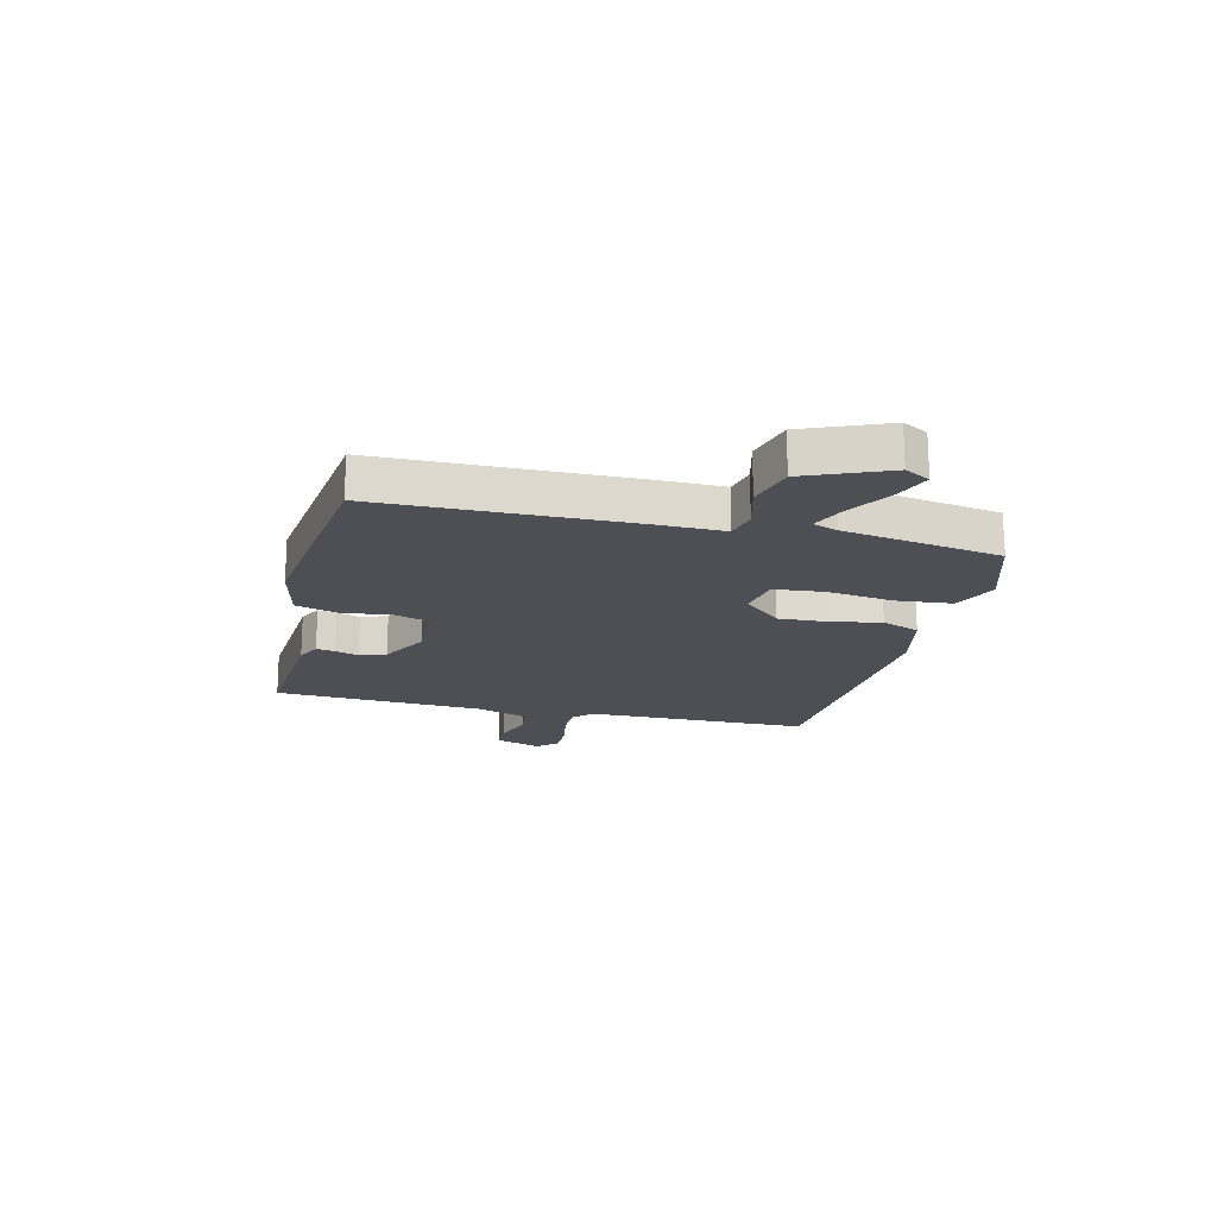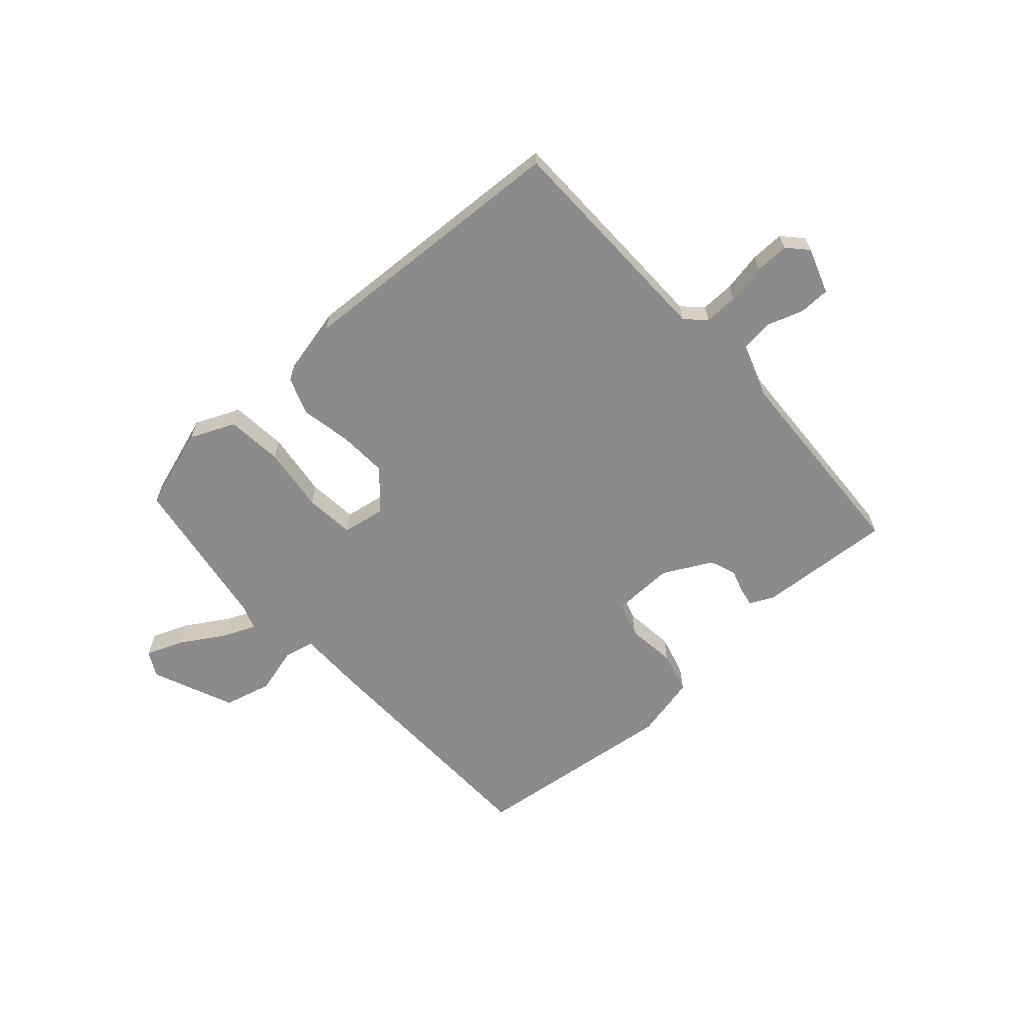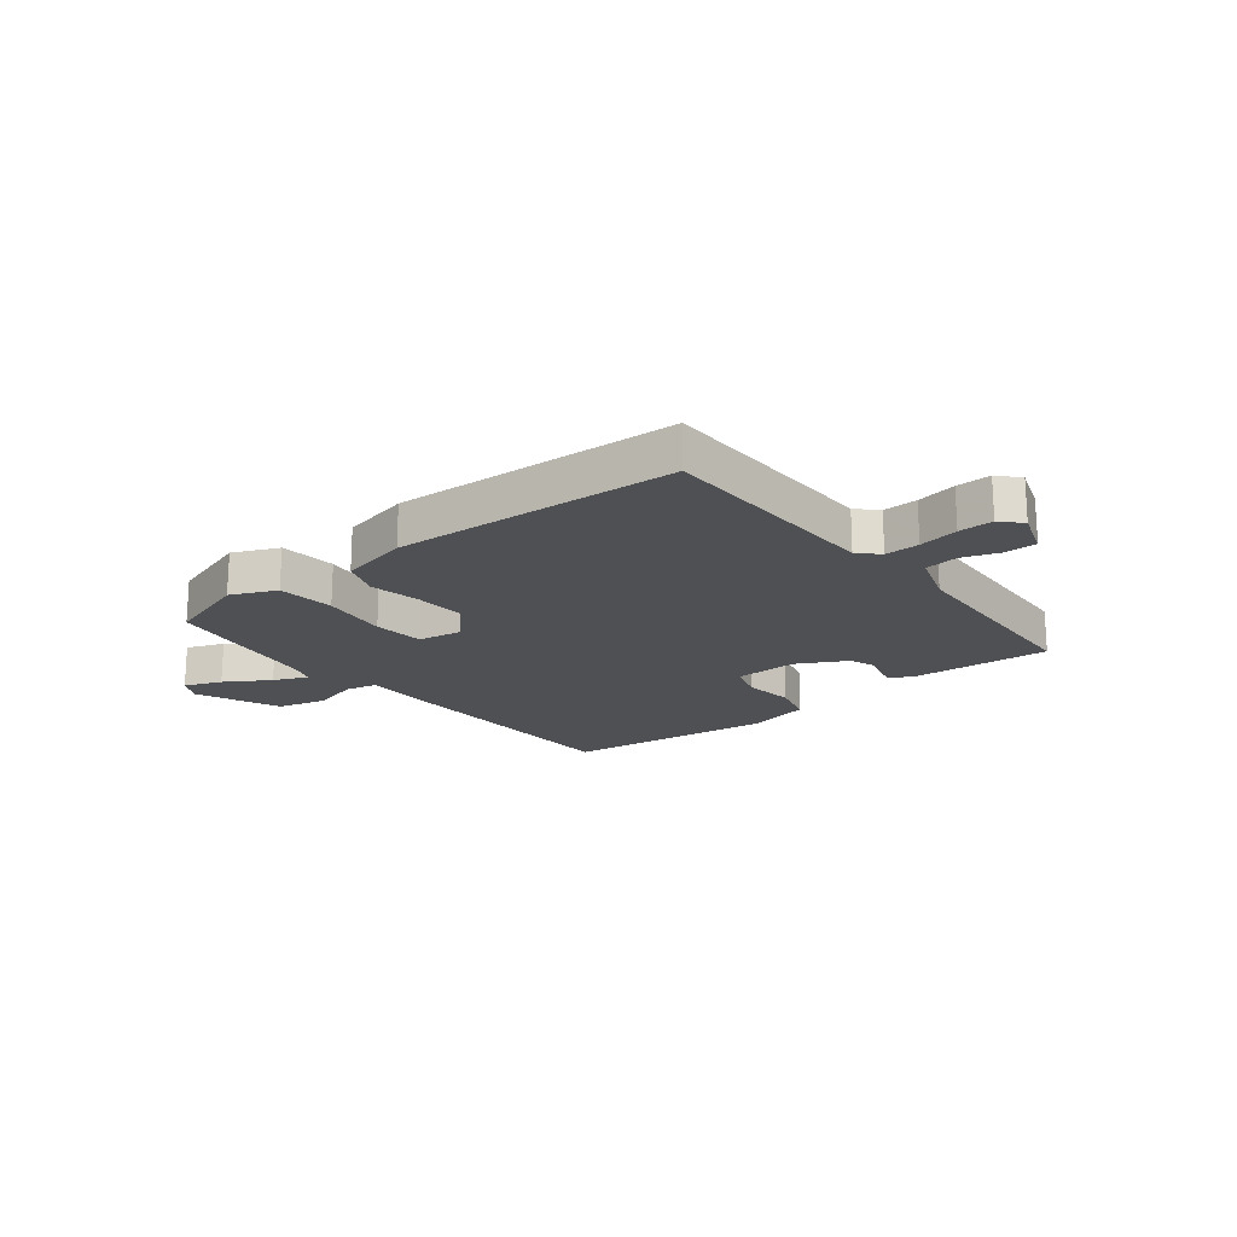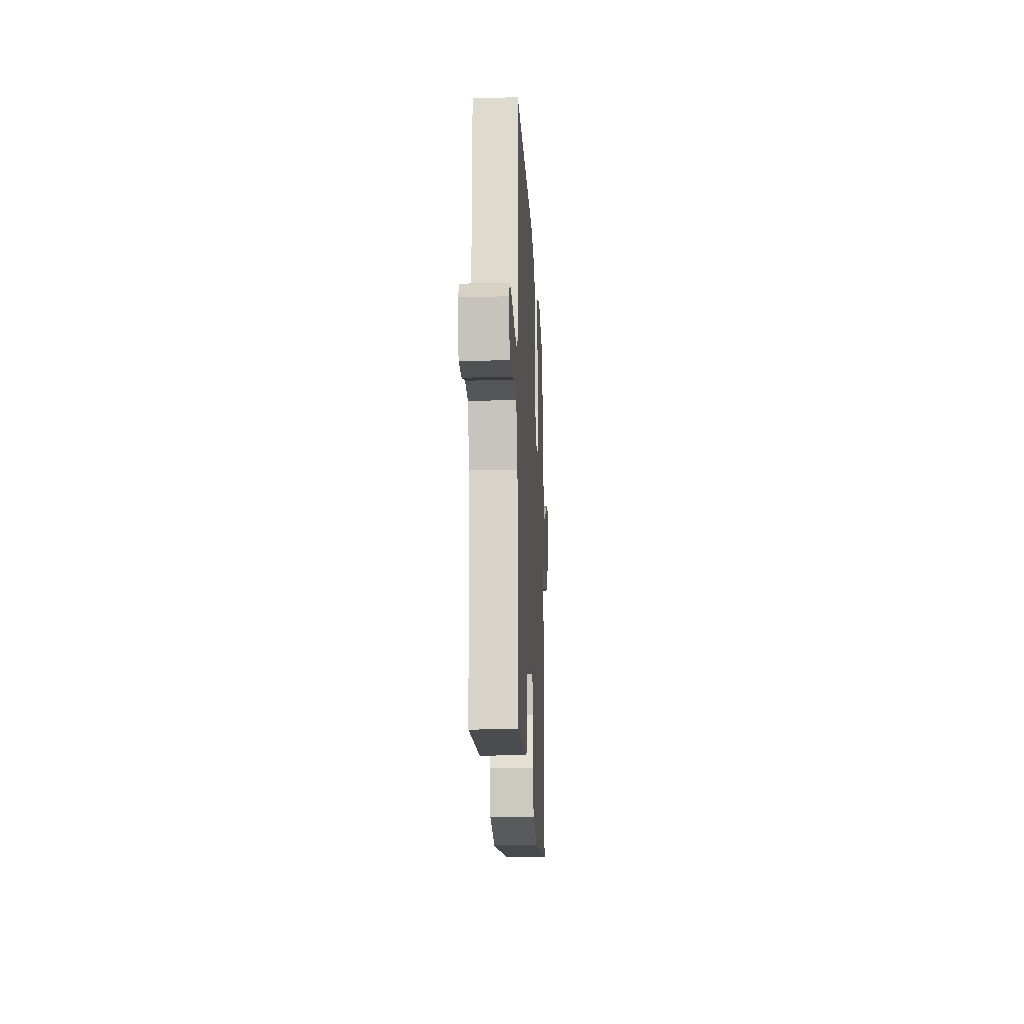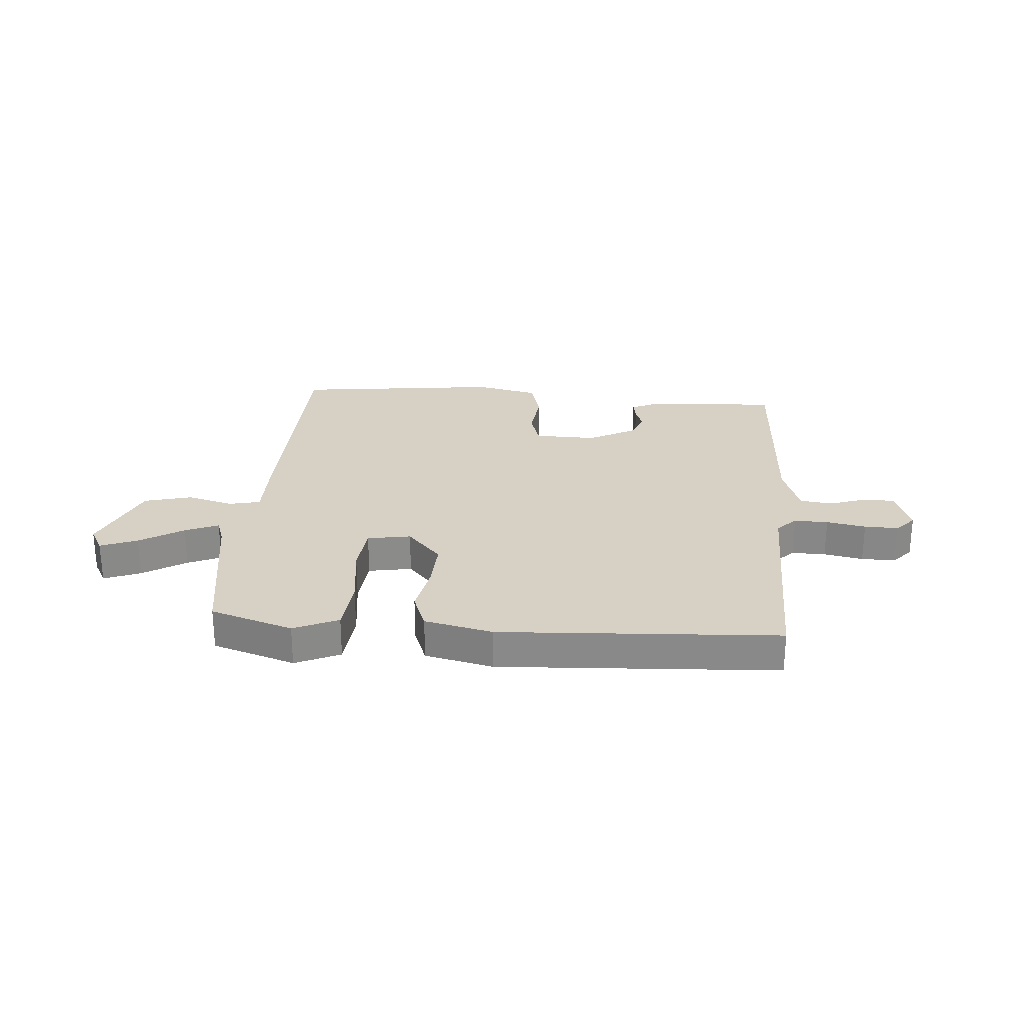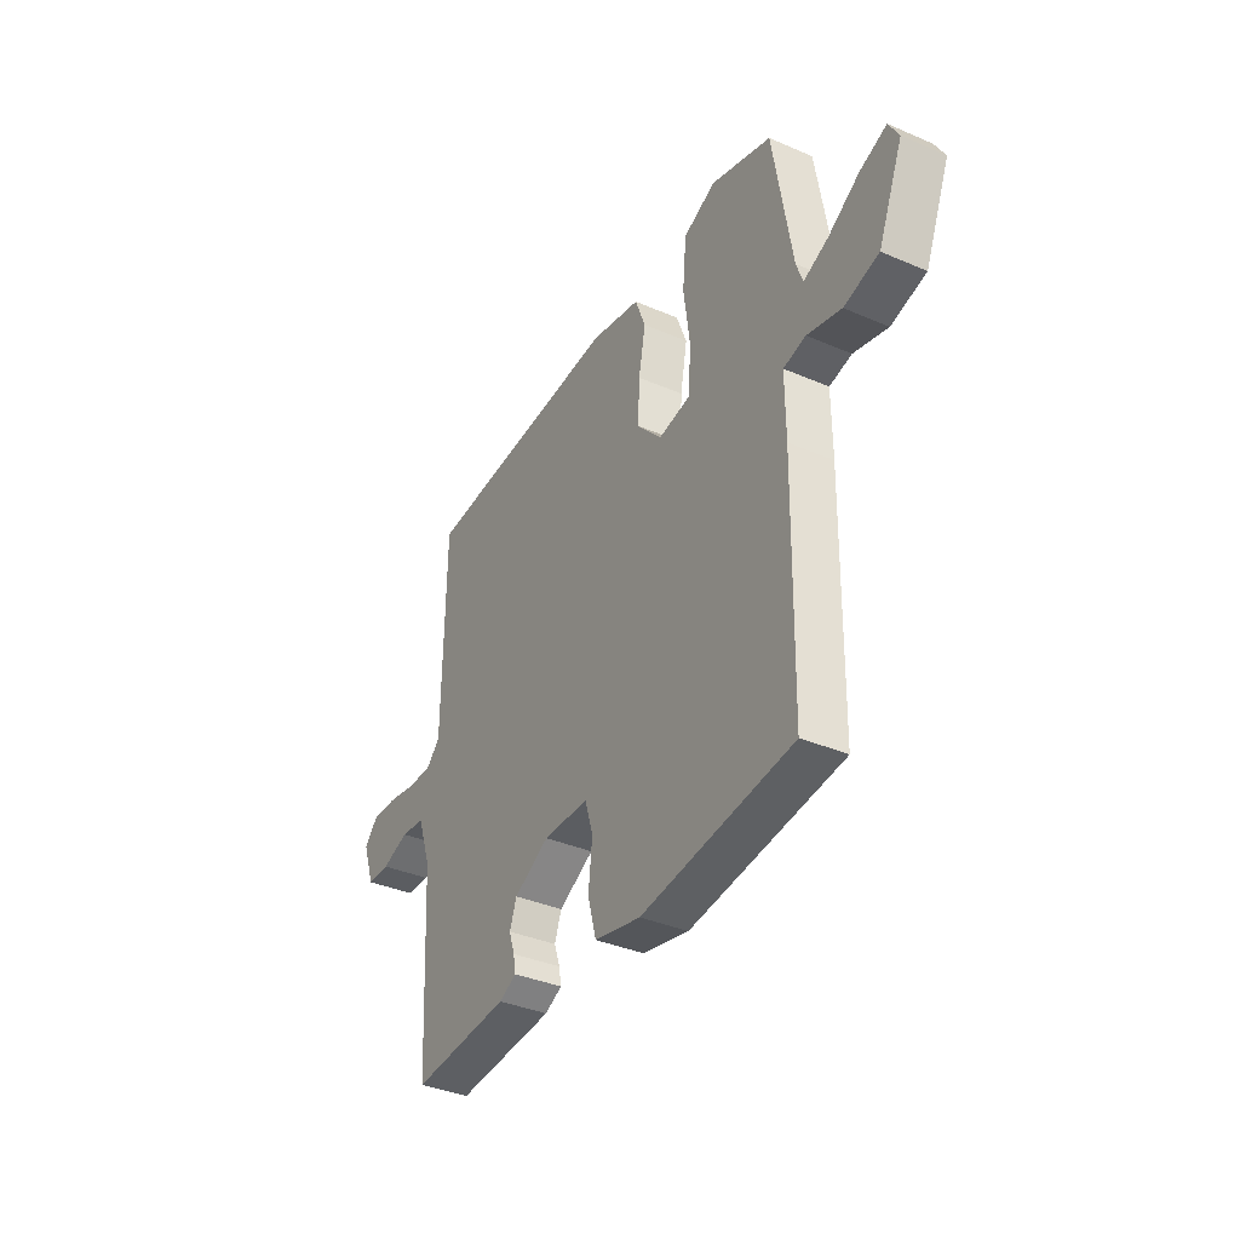
<metadata>
{"format":"obj","ext":"obj","renderer":"f3d","projection":"perspective","resolution":1024,"background":"white","views":[{"elev":-18.4,"azim":-103.5,"up":"+Y"},{"elev":-63.8,"azim":42.3,"up":"+Y"},{"elev":-18.9,"azim":38.9,"up":"+Y"},{"elev":-19.2,"azim":92.9,"up":"+Z"},{"elev":26.7,"azim":4.8,"up":"+Y"},{"elev":-36.8,"azim":-119.1,"up":"+Z"}]}
</metadata>
<code>
v -0.5 0.07 -0.5
v -0.507 0.07 -0.058
v -0.506 0.07 0.067
v -0.561 0.07 0.08
v -0.645 0.07 0.058
v -0.731 0.07 0.081
v -0.792 0.07 0.229
v -0.767 0.07 0.274
v -0.701 0.07 0.248
v -0.623 0.07 0.199
v -0.563 0.07 0.173
v -0.547 0.07 0.218
v -0.5 0.07 0.5
v -0.351 0.07 0.547
v -0.271 0.07 0.511
v -0.262 0.07 0.41
v -0.278 0.07 0.292
v -0.27 0.07 0.202
v -0.192 0.07 0.188
v -0.13 0.07 0.256
v -0.134 0.07 0.345
v -0.151 0.07 0.435
v -0.125 0.07 0.503
v -0.002 0.07 0.53
v 0.5 0.07 0.5
v 0.504 0.07 0.095
v 0.538 0.07 0.061
v 0.599 0.07 0.062
v 0.67 0.07 0.075
v 0.731 0.07 0.076
v 0.764 0.07 0.04
v 0.735 0.07 -0.042
v 0.679 0.07 -0.043
v 0.613 0.07 -0.02
v 0.554 0.07 -0.027
v 0.521 0.07 -0.122
v 0.5 0.07 -0.5
v 0.257 0.07 -0.482
v 0.214 0.07 -0.461
v 0.22 0.07 -0.427
v 0.234 0.07 -0.385
v 0.217 0.07 -0.338
v 0.13 0.07 -0.291
v 0.018 0.07 -0.293
v -0.002 0.07 -0.357
v 0.008 0.07 -0.446
v -0.013 0.07 -0.522
v -0.127 0.07 -0.547
v -0.5 0 -0.5
v -0.507 0 -0.058
v -0.506 0 0.067
v -0.561 0 0.08
v -0.645 0 0.058
v -0.731 0 0.081
v -0.792 0 0.229
v -0.767 0 0.274
v -0.701 0 0.248
v -0.623 0 0.199
v -0.563 0 0.173
v -0.547 0 0.218
v -0.5 0 0.5
v -0.351 0 0.547
v -0.271 0 0.511
v -0.262 0 0.41
v -0.278 0 0.292
v -0.27 0 0.202
v -0.192 0 0.188
v -0.13 0 0.256
v -0.134 0 0.345
v -0.151 0 0.435
v -0.125 0 0.503
v -0.002 0 0.53
v 0.5 0 0.5
v 0.504 0 0.095
v 0.538 0 0.061
v 0.599 0 0.062
v 0.67 0 0.075
v 0.731 0 0.076
v 0.764 0 0.04
v 0.735 0 -0.042
v 0.679 0 -0.043
v 0.613 0 -0.02
v 0.554 0 -0.027
v 0.521 0 -0.122
v 0.5 0 -0.5
v 0.257 0 -0.482
v 0.214 0 -0.461
v 0.22 0 -0.427
v 0.234 0 -0.385
v 0.217 0 -0.338
v 0.13 0 -0.291
v 0.018 0 -0.293
v -0.002 0 -0.357
v 0.008 0 -0.446
v -0.013 0 -0.522
v -0.127 0 -0.547
f 1 2 3
f 48 1 3
f 47 48 3
f 46 47 3
f 45 46 3
f 44 45 3
f 43 44 3
f 42 43 3
f 39 40 41
f 38 39 41
f 37 38 41
f 36 37 41
f 35 36 41 42
f 32 33 34
f 31 32 34
f 30 31 34
f 29 30 34
f 28 29 34
f 27 28 34 35
f 35 42 3
f 27 35 3
f 26 27 3
f 24 25 26
f 23 24 26
f 22 23 26
f 21 22 26
f 15 16 17
f 14 15 17
f 13 14 17
f 12 13 17
f 11 12 17 18
f 8 9 10
f 7 8 10
f 6 7 10
f 5 6 10
f 4 5 10
f 4 10 11
f 11 18 19
f 4 11 19
f 3 4 19
f 20 21 26
f 19 20 26
f 3 19 26
f 51 50 49
f 51 49 96
f 51 96 95
f 51 95 94
f 51 94 93
f 51 93 92
f 51 92 91
f 51 91 90
f 89 88 87
f 89 87 86
f 89 86 85
f 89 85 84
f 90 89 84 83
f 82 81 80
f 82 80 79
f 82 79 78
f 82 78 77
f 82 77 76
f 83 82 76 75
f 51 90 83
f 51 83 75
f 51 75 74
f 74 73 72
f 74 72 71
f 74 71 70
f 74 70 69
f 65 64 63
f 65 63 62
f 65 62 61
f 65 61 60
f 66 65 60 59
f 58 57 56
f 58 56 55
f 58 55 54
f 58 54 53
f 58 53 52
f 59 58 52
f 67 66 59
f 67 59 52
f 67 52 51
f 74 69 68
f 74 68 67
f 74 67 51
f 1 49 50 2
f 2 50 51 3
f 3 51 52 4
f 4 52 53 5
f 5 53 54 6
f 6 54 55 7
f 7 55 56 8
f 8 56 57 9
f 9 57 58 10
f 10 58 59 11
f 11 59 60 12
f 12 60 61 13
f 13 61 62 14
f 14 62 63 15
f 15 63 64 16
f 16 64 65 17
f 17 65 66 18
f 18 66 67 19
f 19 67 68 20
f 20 68 69 21
f 21 69 70 22
f 22 70 71 23
f 23 71 72 24
f 24 72 73 25
f 25 73 74 26
f 26 74 75 27
f 27 75 76 28
f 28 76 77 29
f 29 77 78 30
f 30 78 79 31
f 31 79 80 32
f 32 80 81 33
f 33 81 82 34
f 34 82 83 35
f 35 83 84 36
f 36 84 85 37
f 37 85 86 38
f 38 86 87 39
f 39 87 88 40
f 40 88 89 41
f 41 89 90 42
f 42 90 91 43
f 43 91 92 44
f 44 92 93 45
f 45 93 94 46
f 46 94 95 47
f 47 95 96 48
f 48 96 49 1

</code>
